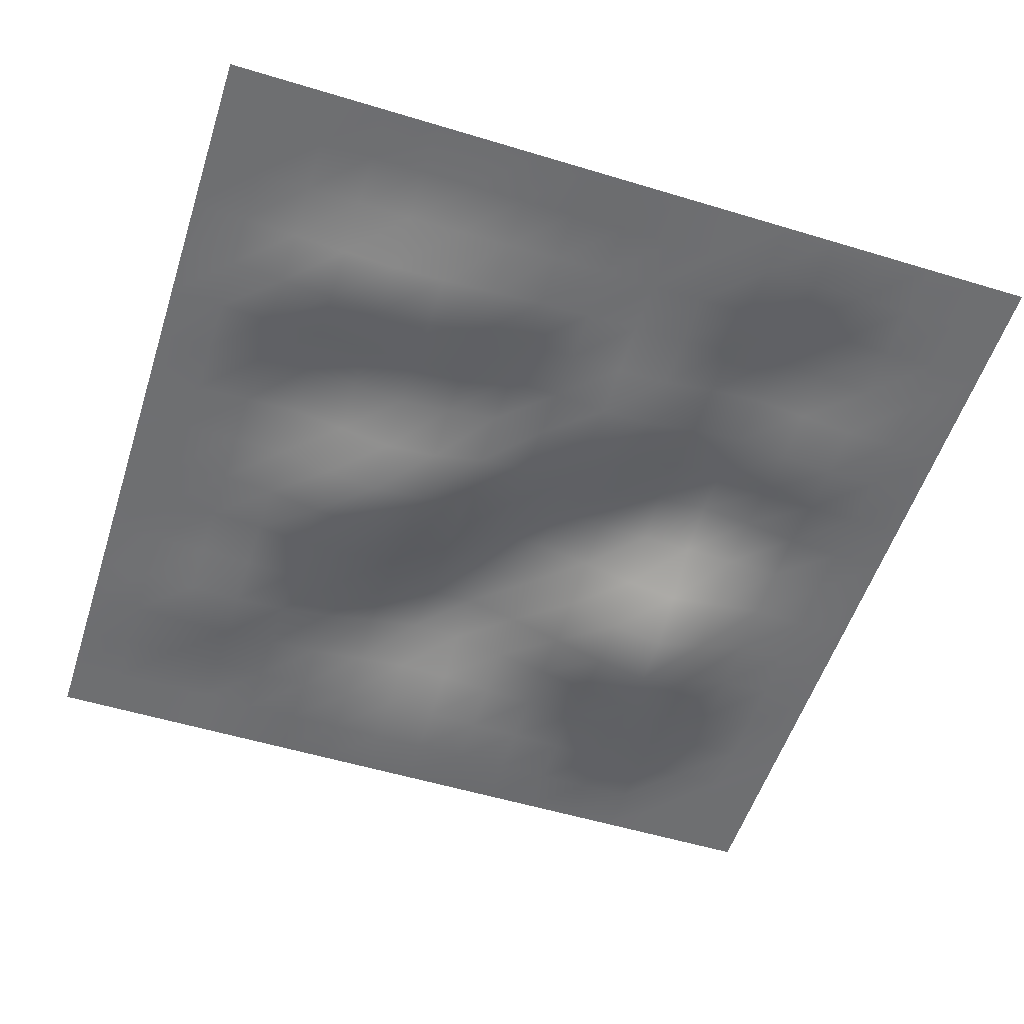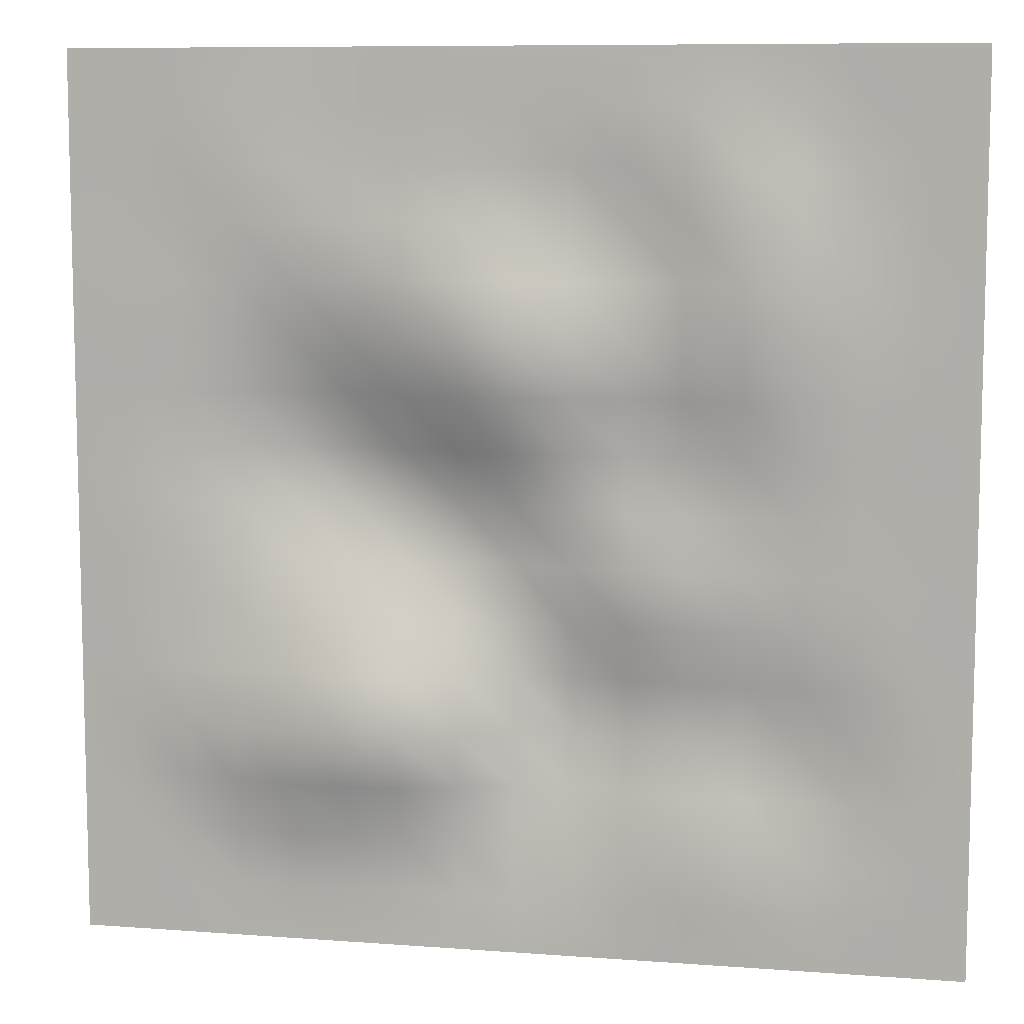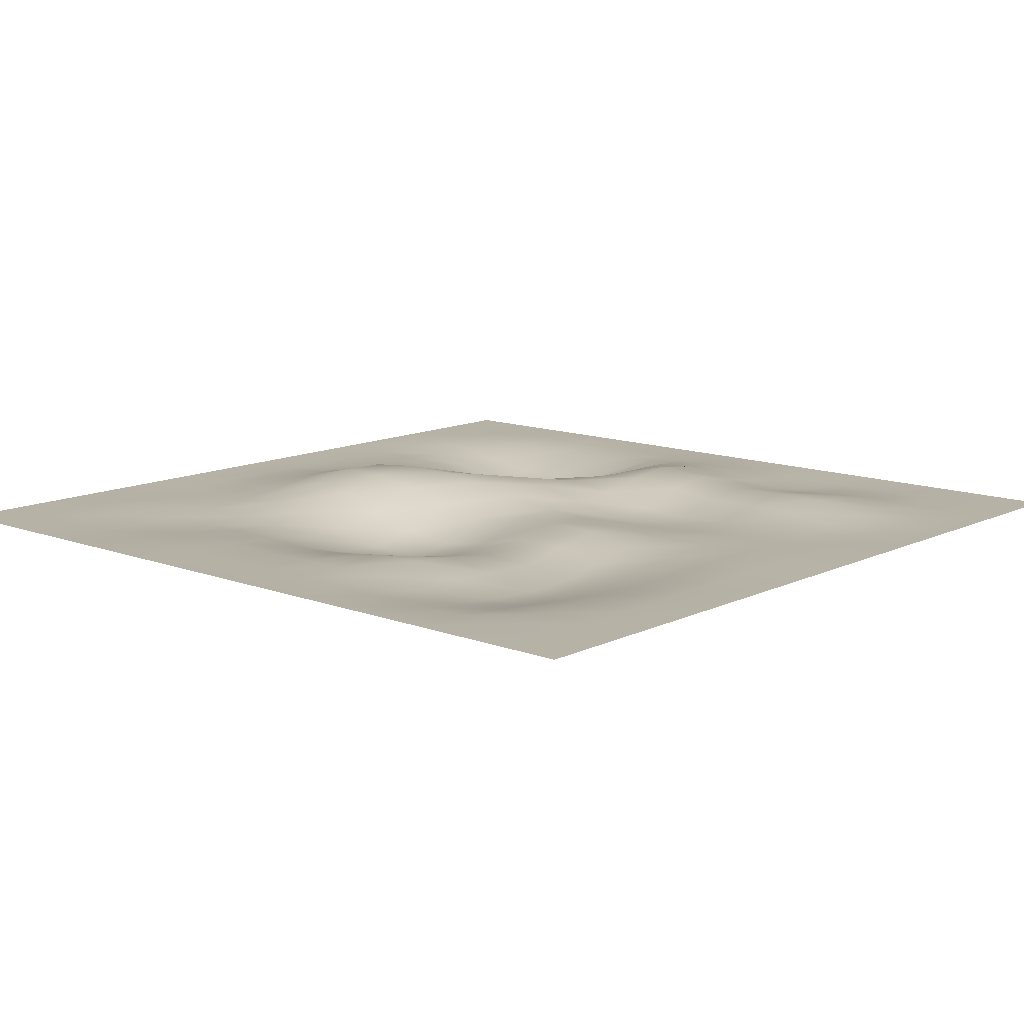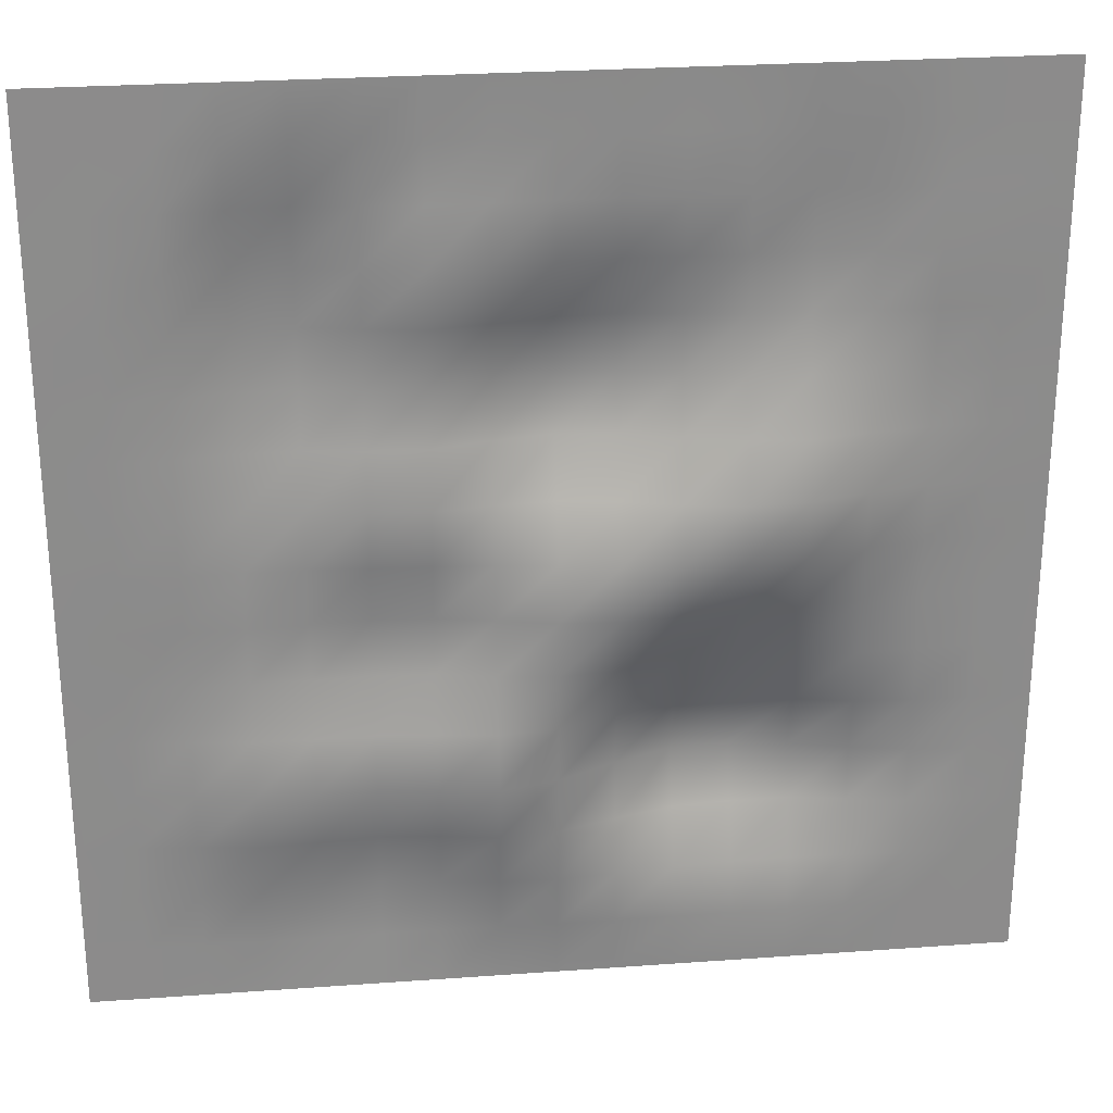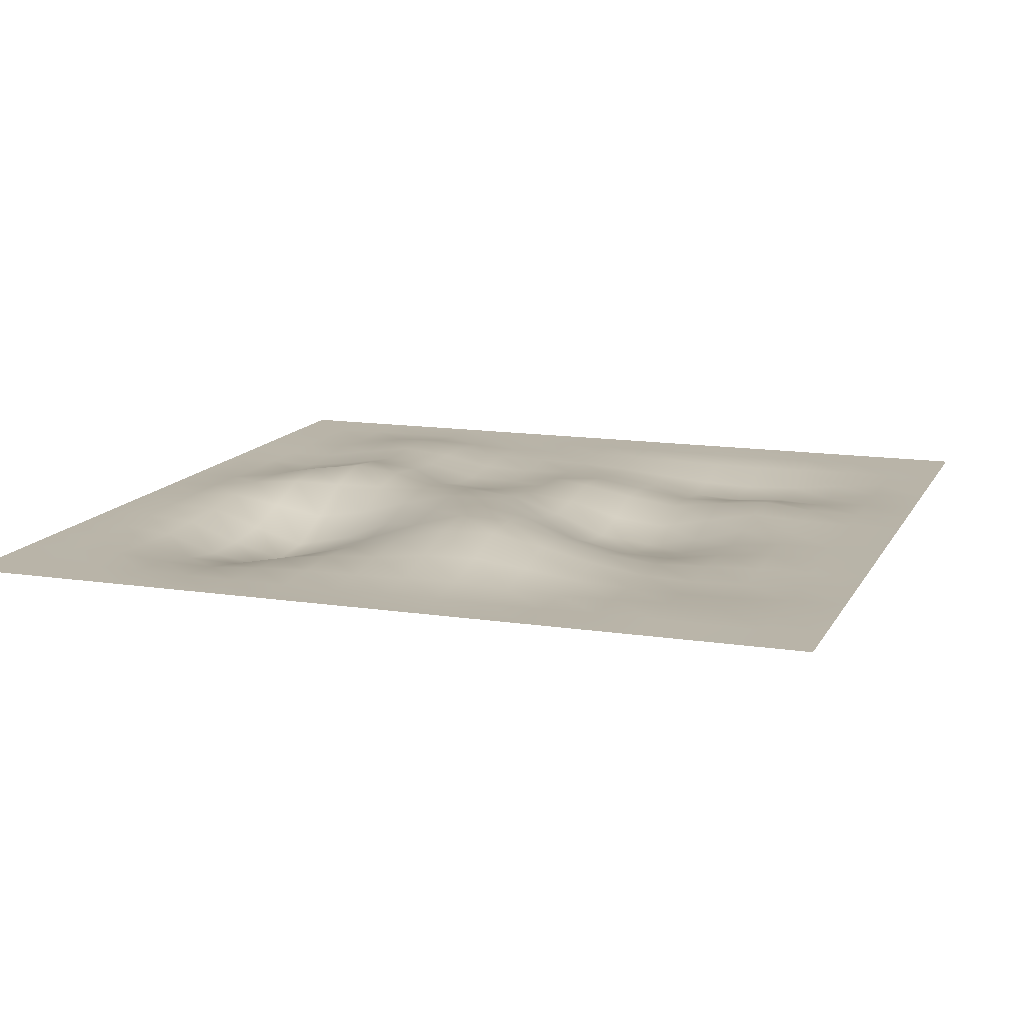
<metadata>
{"format":"obj","ext":"obj","renderer":"f3d","projection":"perspective","resolution":1024,"background":"white","views":[{"elev":-54.5,"azim":-107.8,"up":"+Z"},{"elev":8.8,"azim":-168.6,"up":"+Y"},{"elev":12.2,"azim":-138.4,"up":"+Z"},{"elev":26.4,"azim":-6.5,"up":"+Y"},{"elev":13.3,"azim":109.2,"up":"+Z"}]}
</metadata>
<code>
v  0 1 0
v  0 0 0
v  1 1 0
v  1 0 0
v  2 1 0
v  2 0 0
v  3 1 -0.0075
v  3 0 0
v  4 1 -0.0197
v  4 0 0
v  5 1 -0.0228
v  5 0 0
v  6 1 -0.015
v  6 0 0
v  7 1 0.0083
v  7 0 0
v  8 1 0.0283
v  8 0 0
v  9 1 0.0313
v  9 0 0
v  10 1 0.0221
v  10 0 0
v  11 1 0.0131
v  11 0 0
v  12 1 0.0113
v  12 0 0
v  13 1 0.01
v  13 0 0
v  14 1 0
v  14 0 0
v  15 1 0
v  15 0 0
v  16 1 0
v  16 0 0
v  0 2 0
v  1 2 0
v  2 2 0
v  3 2 0.0284
v  4 2 -0.013
v  5 2 -0.0543
v  6 2 0
v  7 2 0.1284
v  8 2 0.171
v  9 2 0.096
v  10 2 0
v  11 2 -0.0538
v  12 2 -0.0809
v  13 2 -0.0399
v  14 2 0
v  15 2 0
v  16 2 0
v  0 3 0
v  1 3 -0.0035
v  2 3 0.0606
v  3 3 0.1848
v  4 3 0.1432
v  5 3 0.073
v  6 3 0.1744
v  7 3 0.3379
v  8 3 0.2512
v  9 3 -0.0619
v  10 3 -0.3308
v  11 3 -0.4117
v  12 3 -0.4067
v  13 3 -0.2468
v  14 3 -0.0784
v  15 3 -0.0027
v  16 3 0
v  0 4 0
v  1 4 -0.0011
v  2 4 0.0981
v  3 4 0.2662
v  4 4 0.2822
v  5 4 0.2492
v  6 4 0.3652
v  7 4 0.4757
v  8 4 0.2536
v  9 4 -0.227
v  10 4 -0.61
v  11 4 -0.6602
v  12 4 -0.5418
v  13 4 -0.2805
v  14 4 -0.1027
v  15 4 -0.0154
v  16 4 0
v  0 5 0
v  1 5 -0.0006
v  2 5 0.0494
v  3 5 0.1577
v  4 5 0.1776
v  5 5 0.1698
v  6 5 0.2629
v  7 5 0.3858
v  8 5 0.2796
v  9 5 -0.0625
v  10 5 -0.3902
v  11 5 -0.4284
v  12 5 -0.2818
v  13 5 -0.0829
v  14 5 -0.032
v  15 5 -0.0175
v  16 5 0
v  0 6 0
v  1 6 -0.0015
v  2 6 0
v  3 6 0.0353
v  4 6 -0.0118
v  5 6 -0.0593
v  6 6 0
v  7 6 0.2077
v  8 6 0.3285
v  9 6 0.2234
v  10 6 0
v  11 6 -0.0782
v  12 6 -0.0187
v  13 6 0.0432
v  14 6 0
v  15 6 -0.0189
v  16 6 0
v  0 7 0
v  1 7 0.0034
v  2 7 0.0096
v  3 7 0.0165
v  4 7 -0.0454
v  5 7 -0.0864
v  6 7 -0.0422
v  7 7 0.1594
v  8 7 0.3751
v  9 7 0.4427
v  10 7 0.3613
v  11 7 0.2777
v  12 7 0.2163
v  13 7 0.1066
v  14 7 0.0023
v  15 7 -0.0175
v  16 7 0
v  0 8 0
v  1 8 0.009
v  2 8 0.0277
v  3 8 0.0001
v  4 8 -0.003
v  5 8 0.0559
v  6 8 0.1055
v  7 8 0.1611
v  8 8 0.2942
v  9 8 0.4499
v  10 8 0.5484
v  11 8 0.5603
v  12 8 0.469
v  13 8 0.2235
v  14 8 0.0394
v  15 8 -0.0105
v  16 8 0
v  0 9 0
v  1 9 0.0096
v  2 9 0.0267
v  3 9 -0.0576
v  4 9 -0.0204
v  5 9 0.1295
v  6 9 0.1807
v  7 9 0.0426
v  8 9 -0.0114
v  9 9 0.1277
v  10 9 0.3584
v  11 9 0.5143
v  12 9 0.4996
v  13 9 0.2472
v  14 9 0.0494
v  15 9 -0.0073
v  16 9 0
v  0 10 0
v  1 10 0.0053
v  2 10 0
v  3 10 -0.1551
v  4 10 -0.1684
v  5 10 -0.0285
v  6 10 0
v  7 10 -0.2351
v  8 10 -0.3939
v  9 10 -0.2819
v  10 10 0
v  11 10 0.2429
v  12 10 0.3107
v  13 10 0.1329
v  14 10 0
v  15 10 -0.0131
v  16 10 0
v  0 11 0
v  1 11 0.002
v  2 11 -0.0277
v  3 11 -0.2382
v  4 11 -0.3128
v  5 11 -0.1838
v  6 11 -0.1315
v  7 11 -0.3393
v  8 11 -0.5078
v  9 11 -0.4448
v  10 11 -0.2104
v  11 11 0.006
v  12 11 0.083
v  13 11 0.0012
v  14 11 -0.0341
v  15 11 -0.014
v  16 11 0
v  0 12 0
v  1 12 0.0035
v  2 12 -0.0298
v  3 12 -0.2687
v  4 12 -0.3474
v  5 12 -0.1481
v  6 12 -0.0005
v  7 12 -0.1451
v  8 12 -0.328
v  9 12 -0.3655
v  10 12 -0.2327
v  11 12 -0.1036
v  12 12 -0.0707
v  13 12 -0.0604
v  14 12 -0.0068
v  15 12 -0.0003
v  16 12 0
v  0 13 0
v  1 13 0.0039
v  2 13 -0.0087
v  3 13 -0.2131
v  4 13 -0.2873
v  5 13 -0.084
v  6 13 0.1054
v  7 13 0.0599
v  8 13 -0.0548
v  9 13 -0.1219
v  10 13 -0.0765
v  11 13 -0.0616
v  12 13 -0.1118
v  13 13 -0.0758
v  14 13 0.0192
v  15 13 0.0083
v  16 13 0
v  0 14 0
v  1 14 0
v  2 14 0
v  3 14 -0.1075
v  4 14 -0.1825
v  5 14 -0.0984
v  6 14 0
v  7 14 0.0074
v  8 14 -0.0117
v  9 14 -0.0227
v  10 14 0
v  11 14 -0.0211
v  12 14 -0.0818
v  13 14 -0.0658
v  14 14 0
v  15 14 0
v  16 14 0
v  0 15 0
v  1 15 0
v  2 15 0
v  3 15 -0.006
v  4 15 -0.0223
v  5 15 -0.0201
v  6 15 -0.0142
v  7 15 -0.0141
v  8 15 -0.0142
v  9 15 -0.0126
v  10 15 -0.0091
v  11 15 -0.0161
v  12 15 -0.0289
v  13 15 -0.0162
v  14 15 0
v  15 15 0
v  16 15 0
v  0 16 0
v  1 16 0
v  2 16 0
v  3 16 0
v  4 16 0
v  5 16 0
v  6 16 0
v  7 16 0
v  8 16 0
v  9 16 0
v  10 16 0
v  11 16 0
v  12 16 0
v  13 16 0
v  14 16 0
v  15 16 0
v  16 16 0
g Plane001
f 1 2 3
f 4 3 2
f 3 4 5
f 6 5 4
f 5 6 7
f 8 7 6
f 7 8 9
f 10 9 8
f 9 10 11
f 12 11 10
f 11 12 13
f 14 13 12
f 13 14 15
f 16 15 14
f 15 16 17
f 18 17 16
f 17 18 19
f 20 19 18
f 19 20 21
f 22 21 20
f 21 22 23
f 24 23 22
f 23 24 25
f 26 25 24
f 25 26 27
f 28 27 26
f 27 28 29
f 30 29 28
f 29 30 31
f 32 31 30
f 31 32 33
f 34 33 32
f 35 1 36
f 3 36 1
f 36 3 37
f 5 37 3
f 37 5 38
f 7 38 5
f 38 7 39
f 9 39 7
f 39 9 40
f 11 40 9
f 40 11 41
f 13 41 11
f 41 13 42
f 15 42 13
f 42 15 43
f 17 43 15
f 43 17 44
f 19 44 17
f 44 19 45
f 21 45 19
f 45 21 46
f 23 46 21
f 46 23 47
f 25 47 23
f 47 25 48
f 27 48 25
f 48 27 49
f 29 49 27
f 49 29 50
f 31 50 29
f 50 31 51
f 33 51 31
f 52 35 53
f 36 53 35
f 53 36 54
f 37 54 36
f 54 37 55
f 38 55 37
f 55 38 56
f 39 56 38
f 56 39 57
f 40 57 39
f 57 40 58
f 41 58 40
f 58 41 59
f 42 59 41
f 59 42 60
f 43 60 42
f 60 43 61
f 44 61 43
f 61 44 62
f 45 62 44
f 62 45 63
f 46 63 45
f 63 46 64
f 47 64 46
f 64 47 65
f 48 65 47
f 65 48 66
f 49 66 48
f 66 49 67
f 50 67 49
f 67 50 68
f 51 68 50
f 69 52 70
f 53 70 52
f 70 53 71
f 54 71 53
f 71 54 72
f 55 72 54
f 72 55 73
f 56 73 55
f 73 56 74
f 57 74 56
f 74 57 75
f 58 75 57
f 75 58 76
f 59 76 58
f 76 59 77
f 60 77 59
f 77 60 78
f 61 78 60
f 78 61 79
f 62 79 61
f 79 62 80
f 63 80 62
f 80 63 81
f 64 81 63
f 81 64 82
f 65 82 64
f 82 65 83
f 66 83 65
f 83 66 84
f 67 84 66
f 84 67 85
f 68 85 67
f 86 69 87
f 70 87 69
f 87 70 88
f 71 88 70
f 88 71 89
f 72 89 71
f 89 72 90
f 73 90 72
f 90 73 91
f 74 91 73
f 91 74 92
f 75 92 74
f 92 75 93
f 76 93 75
f 93 76 94
f 77 94 76
f 94 77 95
f 78 95 77
f 95 78 96
f 79 96 78
f 96 79 97
f 80 97 79
f 97 80 98
f 81 98 80
f 98 81 99
f 82 99 81
f 99 82 100
f 83 100 82
f 100 83 101
f 84 101 83
f 101 84 102
f 85 102 84
f 103 86 104
f 87 104 86
f 104 87 105
f 88 105 87
f 105 88 106
f 89 106 88
f 106 89 107
f 90 107 89
f 107 90 108
f 91 108 90
f 108 91 109
f 92 109 91
f 109 92 110
f 93 110 92
f 110 93 111
f 94 111 93
f 111 94 112
f 95 112 94
f 112 95 113
f 96 113 95
f 113 96 114
f 97 114 96
f 114 97 115
f 98 115 97
f 115 98 116
f 99 116 98
f 116 99 117
f 100 117 99
f 117 100 118
f 101 118 100
f 118 101 119
f 102 119 101
f 120 103 121
f 104 121 103
f 121 104 122
f 105 122 104
f 122 105 123
f 106 123 105
f 123 106 124
f 107 124 106
f 124 107 125
f 108 125 107
f 125 108 126
f 109 126 108
f 126 109 127
f 110 127 109
f 127 110 128
f 111 128 110
f 128 111 129
f 112 129 111
f 129 112 130
f 113 130 112
f 130 113 131
f 114 131 113
f 131 114 132
f 115 132 114
f 132 115 133
f 116 133 115
f 133 116 134
f 117 134 116
f 134 117 135
f 118 135 117
f 135 118 136
f 119 136 118
f 137 120 138
f 121 138 120
f 138 121 139
f 122 139 121
f 139 122 140
f 123 140 122
f 140 123 141
f 124 141 123
f 141 124 142
f 125 142 124
f 142 125 143
f 126 143 125
f 143 126 144
f 127 144 126
f 144 127 145
f 128 145 127
f 145 128 146
f 129 146 128
f 146 129 147
f 130 147 129
f 147 130 148
f 131 148 130
f 148 131 149
f 132 149 131
f 149 132 150
f 133 150 132
f 150 133 151
f 134 151 133
f 151 134 152
f 135 152 134
f 152 135 153
f 136 153 135
f 154 137 155
f 138 155 137
f 155 138 156
f 139 156 138
f 156 139 157
f 140 157 139
f 157 140 158
f 141 158 140
f 158 141 159
f 142 159 141
f 159 142 160
f 143 160 142
f 160 143 161
f 144 161 143
f 161 144 162
f 145 162 144
f 162 145 163
f 146 163 145
f 163 146 164
f 147 164 146
f 164 147 165
f 148 165 147
f 165 148 166
f 149 166 148
f 166 149 167
f 150 167 149
f 167 150 168
f 151 168 150
f 168 151 169
f 152 169 151
f 169 152 170
f 153 170 152
f 171 154 172
f 155 172 154
f 172 155 173
f 156 173 155
f 173 156 174
f 157 174 156
f 174 157 175
f 158 175 157
f 175 158 176
f 159 176 158
f 176 159 177
f 160 177 159
f 177 160 178
f 161 178 160
f 178 161 179
f 162 179 161
f 179 162 180
f 163 180 162
f 180 163 181
f 164 181 163
f 181 164 182
f 165 182 164
f 182 165 183
f 166 183 165
f 183 166 184
f 167 184 166
f 184 167 185
f 168 185 167
f 185 168 186
f 169 186 168
f 186 169 187
f 170 187 169
f 188 171 189
f 172 189 171
f 189 172 190
f 173 190 172
f 190 173 191
f 174 191 173
f 191 174 192
f 175 192 174
f 192 175 193
f 176 193 175
f 193 176 194
f 177 194 176
f 194 177 195
f 178 195 177
f 195 178 196
f 179 196 178
f 196 179 197
f 180 197 179
f 197 180 198
f 181 198 180
f 198 181 199
f 182 199 181
f 199 182 200
f 183 200 182
f 200 183 201
f 184 201 183
f 201 184 202
f 185 202 184
f 202 185 203
f 186 203 185
f 203 186 204
f 187 204 186
f 205 188 206
f 189 206 188
f 206 189 207
f 190 207 189
f 207 190 208
f 191 208 190
f 208 191 209
f 192 209 191
f 209 192 210
f 193 210 192
f 210 193 211
f 194 211 193
f 211 194 212
f 195 212 194
f 212 195 213
f 196 213 195
f 213 196 214
f 197 214 196
f 214 197 215
f 198 215 197
f 215 198 216
f 199 216 198
f 216 199 217
f 200 217 199
f 217 200 218
f 201 218 200
f 218 201 219
f 202 219 201
f 219 202 220
f 203 220 202
f 220 203 221
f 204 221 203
f 222 205 223
f 206 223 205
f 223 206 224
f 207 224 206
f 224 207 225
f 208 225 207
f 225 208 226
f 209 226 208
f 226 209 227
f 210 227 209
f 227 210 228
f 211 228 210
f 228 211 229
f 212 229 211
f 229 212 230
f 213 230 212
f 230 213 231
f 214 231 213
f 231 214 232
f 215 232 214
f 232 215 233
f 216 233 215
f 233 216 234
f 217 234 216
f 234 217 235
f 218 235 217
f 235 218 236
f 219 236 218
f 236 219 237
f 220 237 219
f 237 220 238
f 221 238 220
f 239 222 240
f 223 240 222
f 240 223 241
f 224 241 223
f 241 224 242
f 225 242 224
f 242 225 243
f 226 243 225
f 243 226 244
f 227 244 226
f 244 227 245
f 228 245 227
f 245 228 246
f 229 246 228
f 246 229 247
f 230 247 229
f 247 230 248
f 231 248 230
f 248 231 249
f 232 249 231
f 249 232 250
f 233 250 232
f 250 233 251
f 234 251 233
f 251 234 252
f 235 252 234
f 252 235 253
f 236 253 235
f 253 236 254
f 237 254 236
f 254 237 255
f 238 255 237
f 256 239 257
f 240 257 239
f 257 240 258
f 241 258 240
f 258 241 259
f 242 259 241
f 259 242 260
f 243 260 242
f 260 243 261
f 244 261 243
f 261 244 262
f 245 262 244
f 262 245 263
f 246 263 245
f 263 246 264
f 247 264 246
f 264 247 265
f 248 265 247
f 265 248 266
f 249 266 248
f 266 249 267
f 250 267 249
f 267 250 268
f 251 268 250
f 268 251 269
f 252 269 251
f 269 252 270
f 253 270 252
f 270 253 271
f 254 271 253
f 271 254 272
f 255 272 254
f 273 256 274
f 257 274 256
f 274 257 275
f 258 275 257
f 275 258 276
f 259 276 258
f 276 259 277
f 260 277 259
f 277 260 278
f 261 278 260
f 278 261 279
f 262 279 261
f 279 262 280
f 263 280 262
f 280 263 281
f 264 281 263
f 281 264 282
f 265 282 264
f 282 265 283
f 266 283 265
f 283 266 284
f 267 284 266
f 284 267 285
f 268 285 267
f 285 268 286
f 269 286 268
f 286 269 287
f 270 287 269
f 287 270 288
f 271 288 270
f 288 271 289
f 272 289 271

</code>
